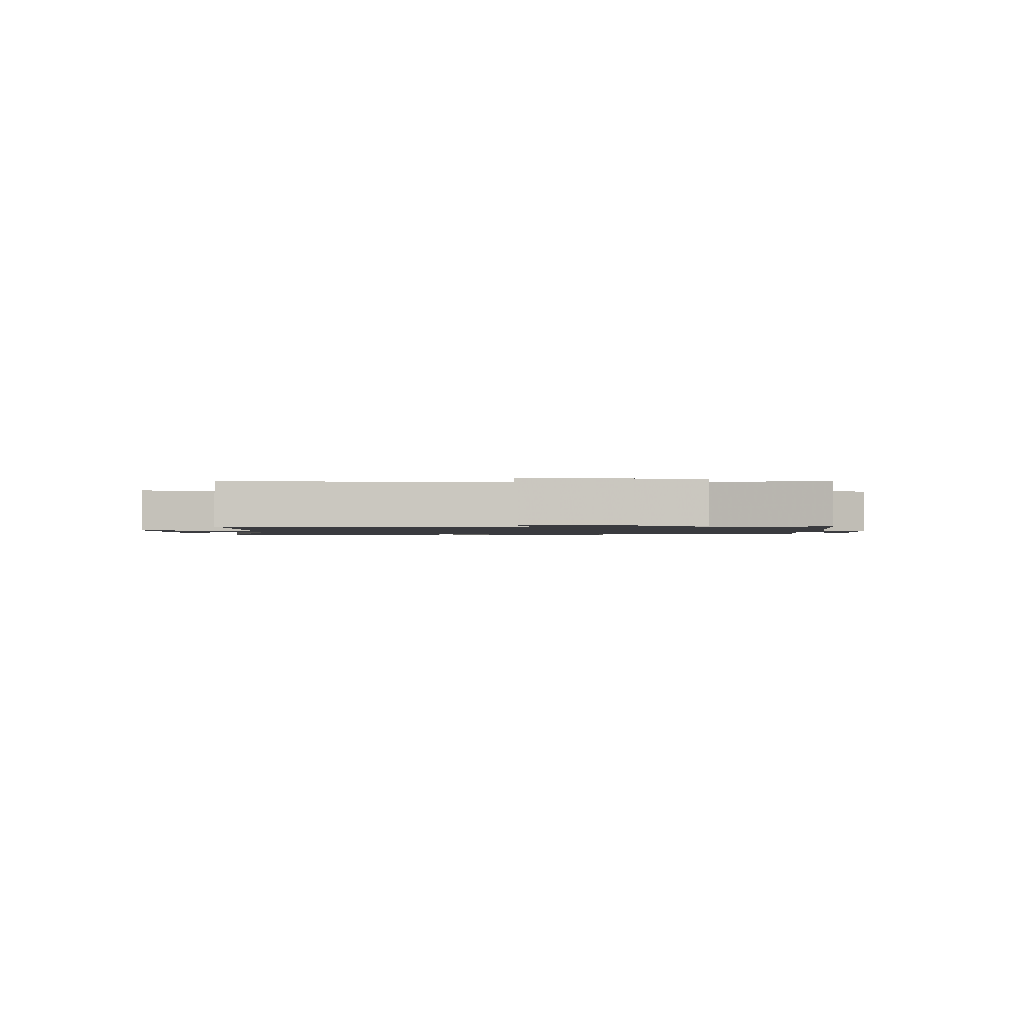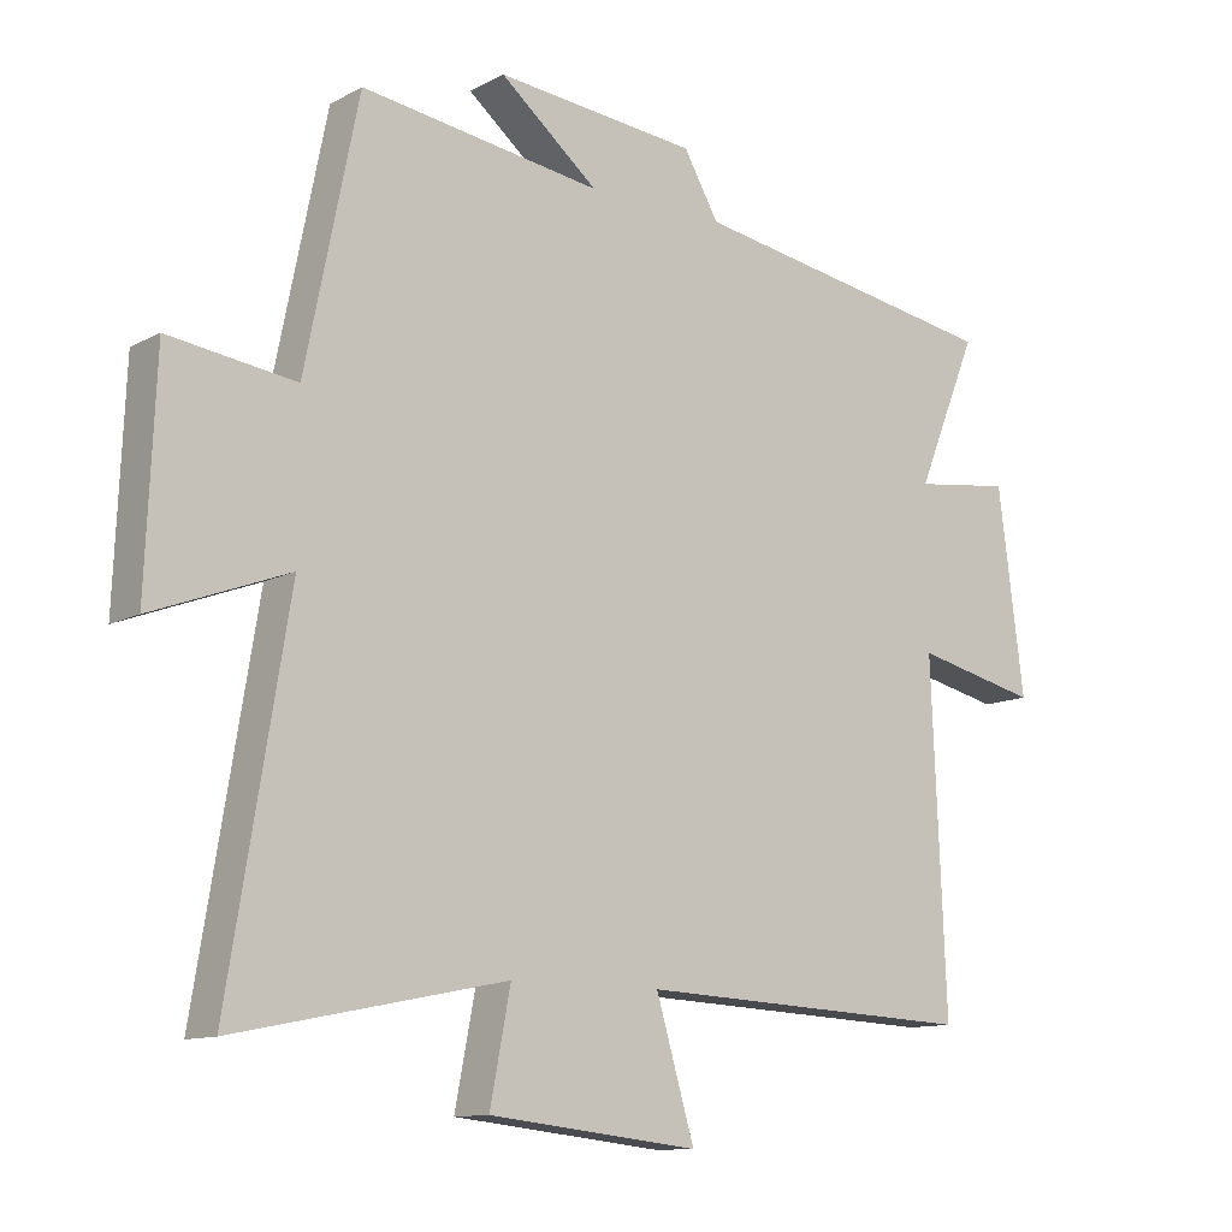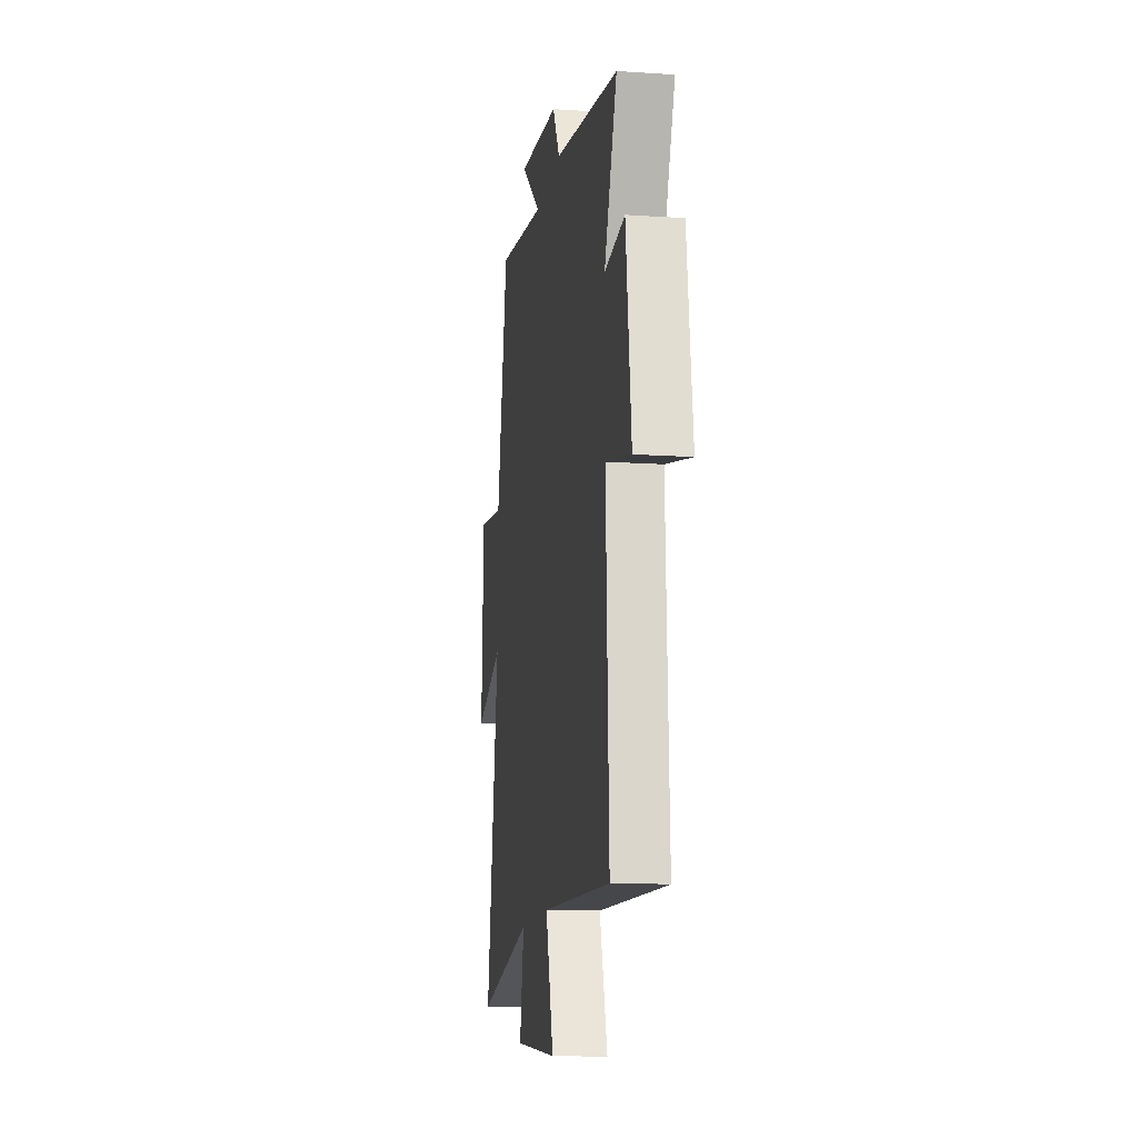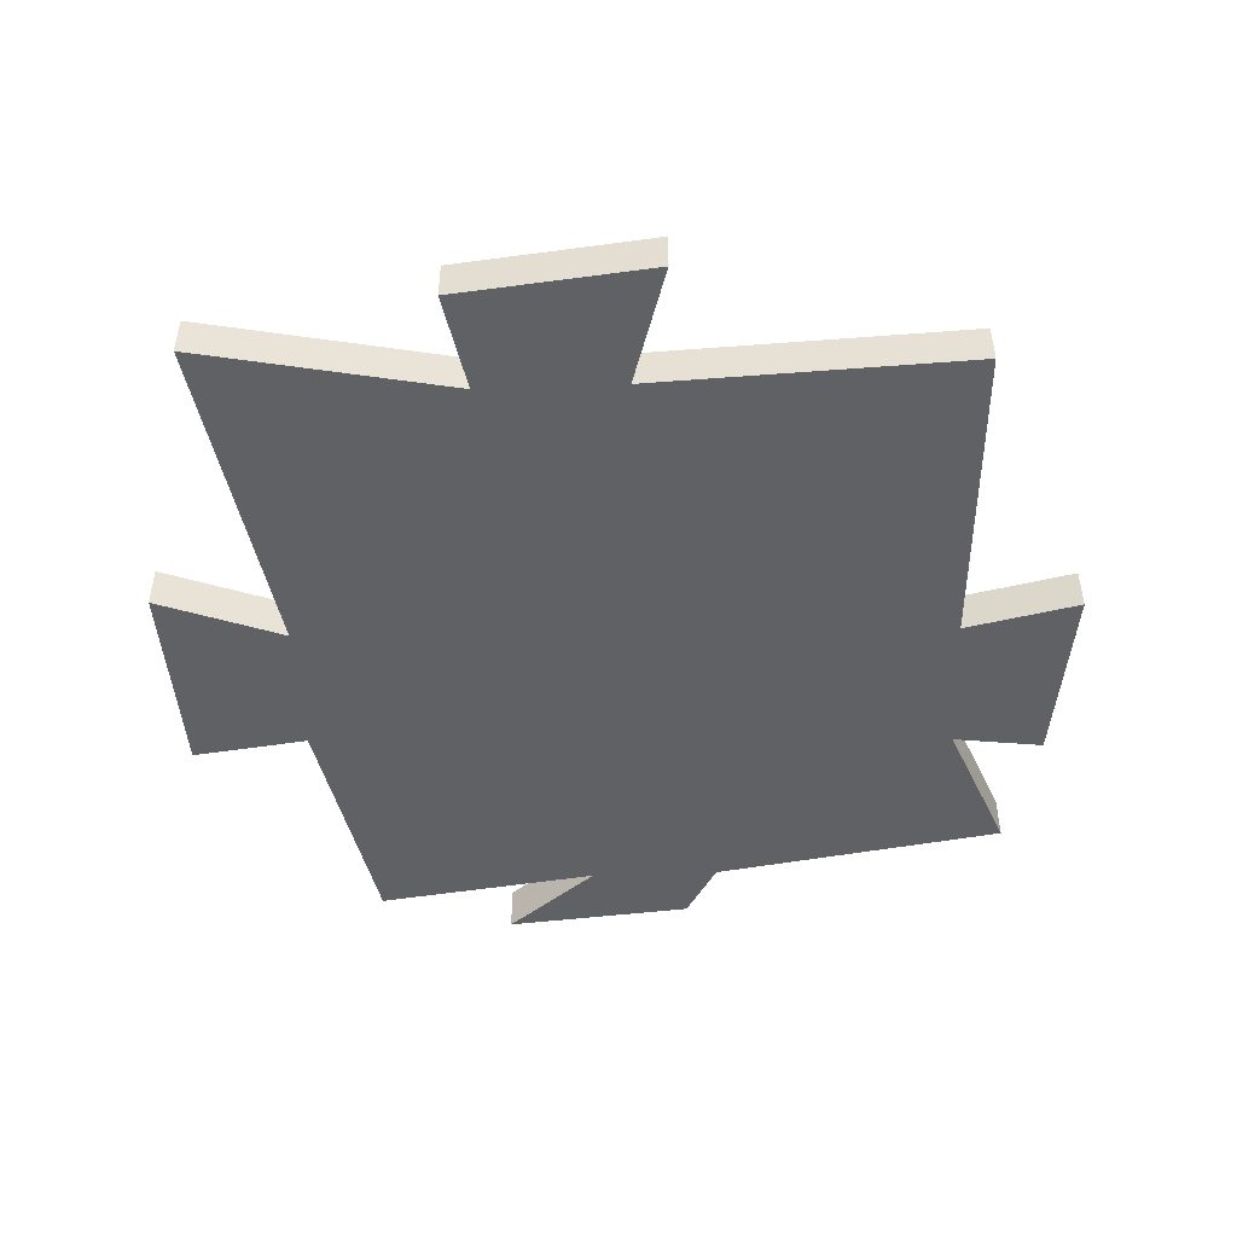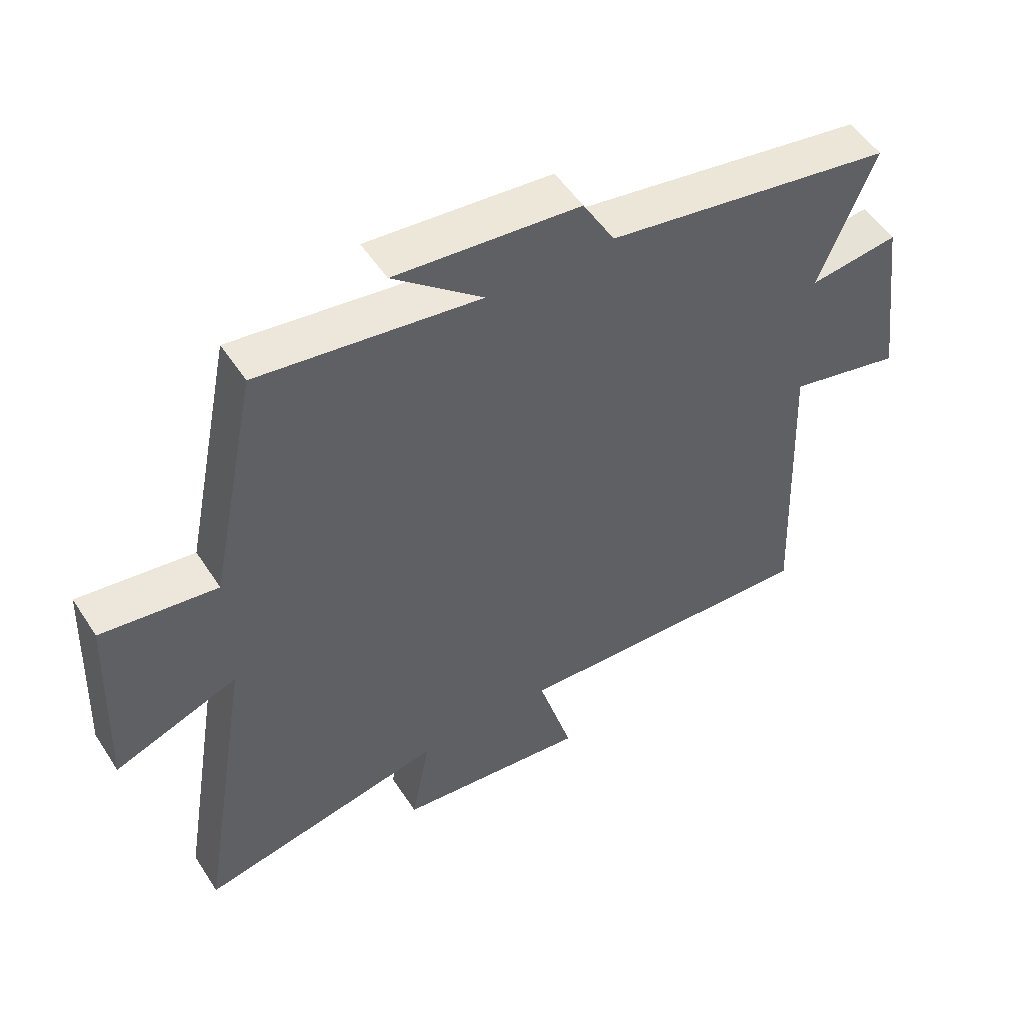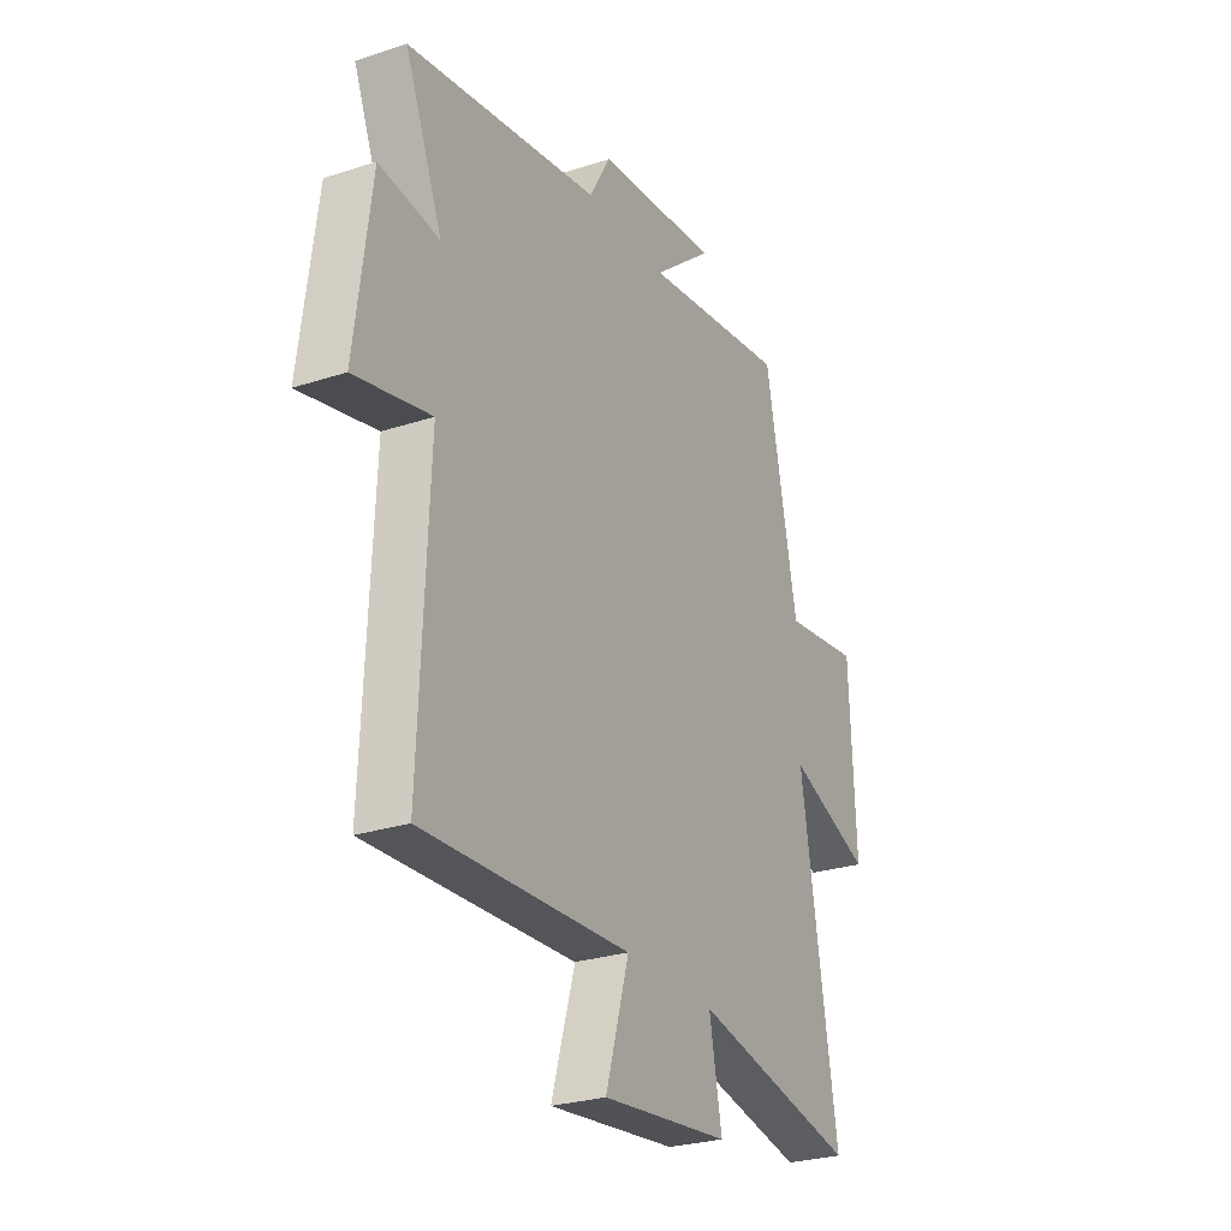
<metadata>
{"format":"obj","ext":"obj","renderer":"f3d","projection":"perspective","resolution":1024,"background":"white","views":[{"elev":-1.3,"azim":-93.0,"up":"+Y"},{"elev":-11.6,"azim":141.6,"up":"+Z"},{"elev":-13.3,"azim":-98.7,"up":"+Z"},{"elev":-47.6,"azim":-177.7,"up":"+Y"},{"elev":51.9,"azim":147.8,"up":"+Z"},{"elev":-26.9,"azim":-63.0,"up":"+Z"}]}
</metadata>
<code>
v 0.587 0.07 -0.58
v 0.193 0.07 -0.5
v 0.223 0.07 -0.656
v -0.083 0.07 -0.69
v -0.027 0.07 -0.5
v -0.521 0.07 -0.523
v -0.5 0.07 -0.028
v -0.68 0.07 -0.069
v -0.642 0.07 0.225
v -0.5 0.07 0.206
v -0.589 0.07 0.424
v -0.13 0.07 0.5
v -0.079 0.07 0.589
v 0.215 0.07 0.617
v 0.072 0.07 0.5
v 0.423 0.07 0.549
v 0.5 0.07 0.169
v 0.684 0.07 0.194
v 0.698 0.07 -0.128
v 0.5 0.07 -0.053
v 0.587 0 -0.58
v 0.193 0 -0.5
v 0.223 0 -0.656
v -0.083 0 -0.69
v -0.027 0 -0.5
v -0.521 0 -0.523
v -0.5 0 -0.028
v -0.68 0 -0.069
v -0.642 0 0.225
v -0.5 0 0.206
v -0.589 0 0.424
v -0.13 0 0.5
v -0.079 0 0.589
v 0.215 0 0.617
v 0.072 0 0.5
v 0.423 0 0.549
v 0.5 0 0.169
v 0.684 0 0.194
v 0.698 0 -0.128
v 0.5 0 -0.053
f 17 18 19 20
f 15 16 17 20
f 15 20 1 2
f 12 13 14 15
f 12 15 2
f 11 12 2
f 10 11 2
f 7 8 9 10
f 7 10 2 3
f 5 6 7
f 5 7 3
f 3 4 5
f 40 39 38 37
f 40 37 36 35
f 22 21 40 35
f 35 34 33 32
f 22 35 32
f 22 32 31
f 22 31 30
f 30 29 28 27
f 23 22 30 27
f 27 26 25
f 23 27 25
f 25 24 23
f 1 21 22 2
f 2 22 23 3
f 3 23 24 4
f 4 24 25 5
f 5 25 26 6
f 6 26 27 7
f 7 27 28 8
f 8 28 29 9
f 9 29 30 10
f 10 30 31 11
f 11 31 32 12
f 12 32 33 13
f 13 33 34 14
f 14 34 35 15
f 15 35 36 16
f 16 36 37 17
f 17 37 38 18
f 18 38 39 19
f 19 39 40 20
f 20 40 21 1

</code>
